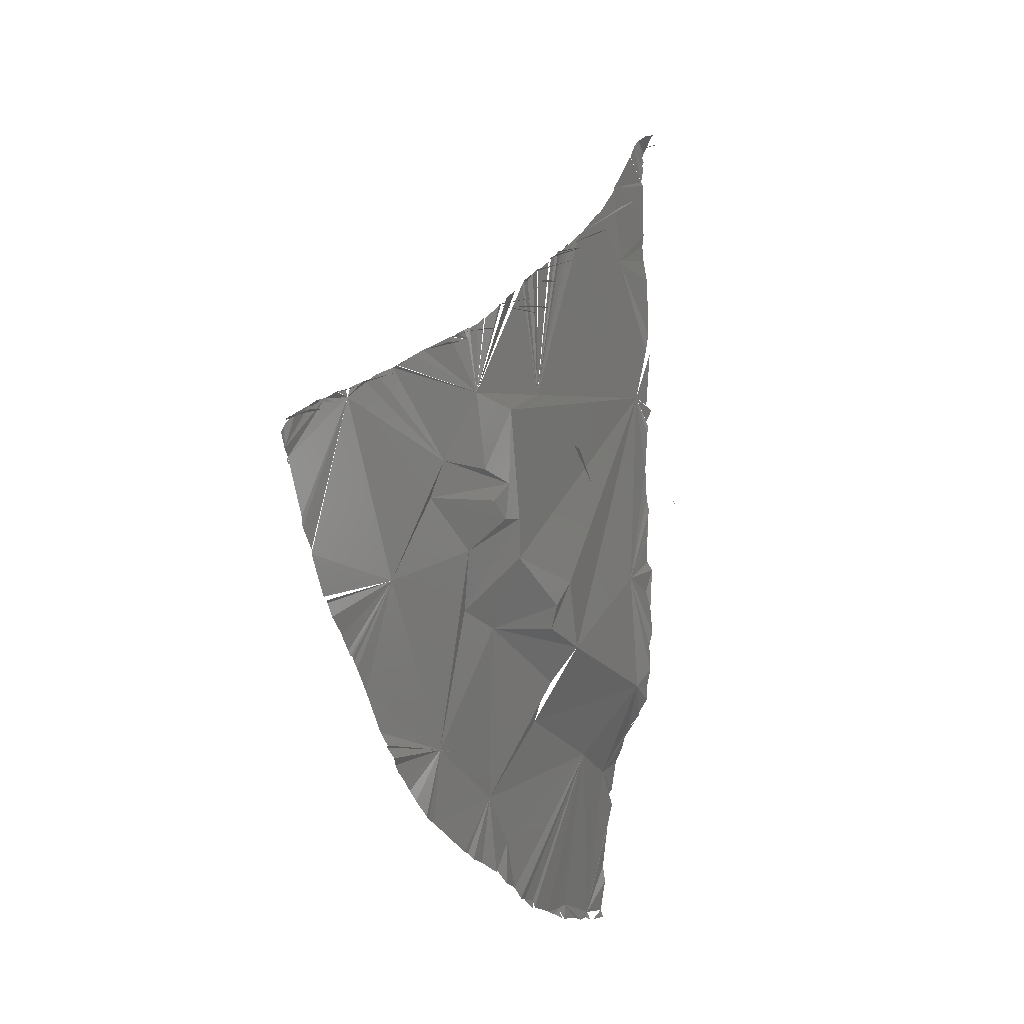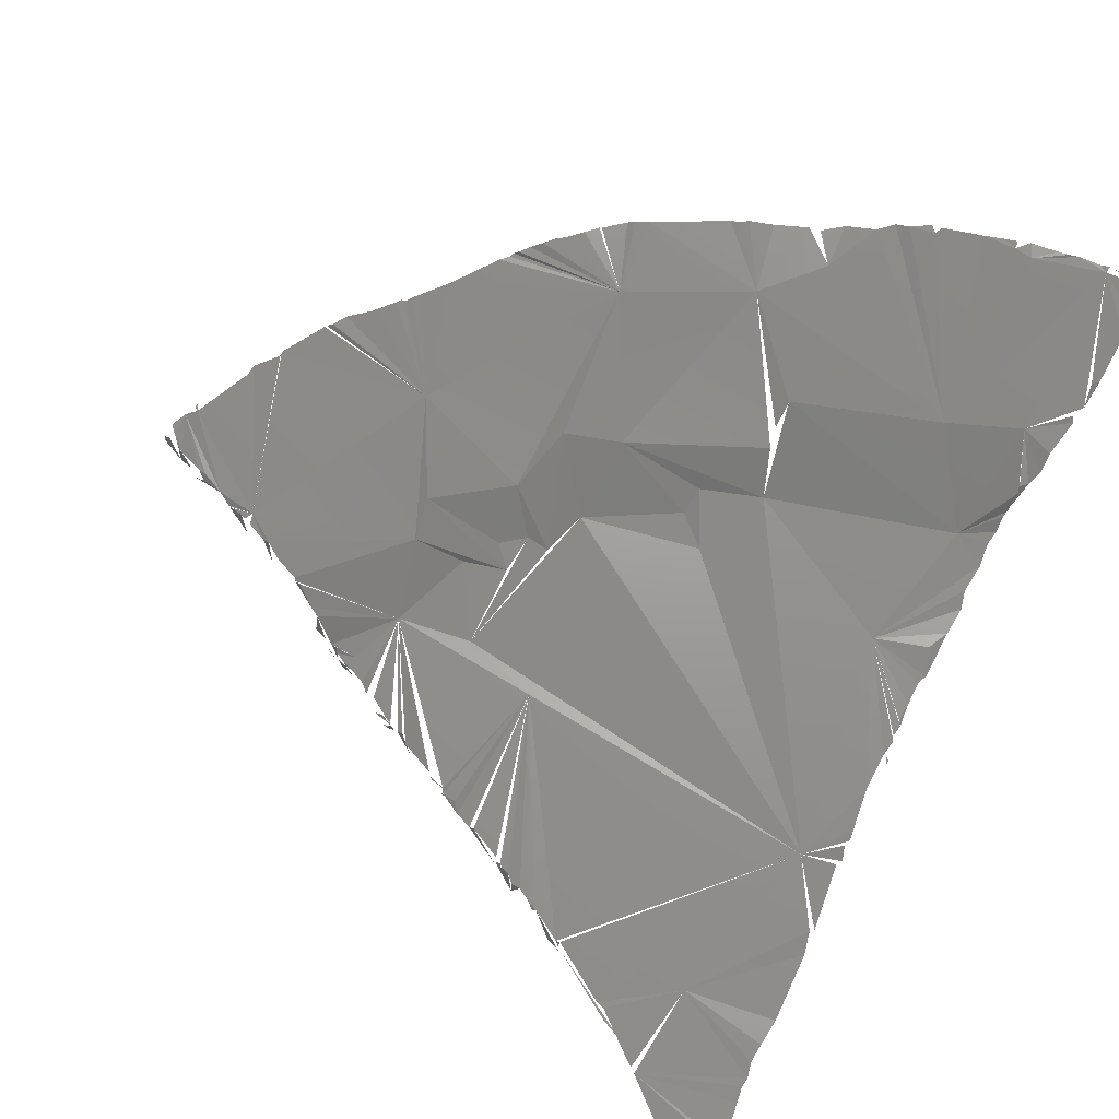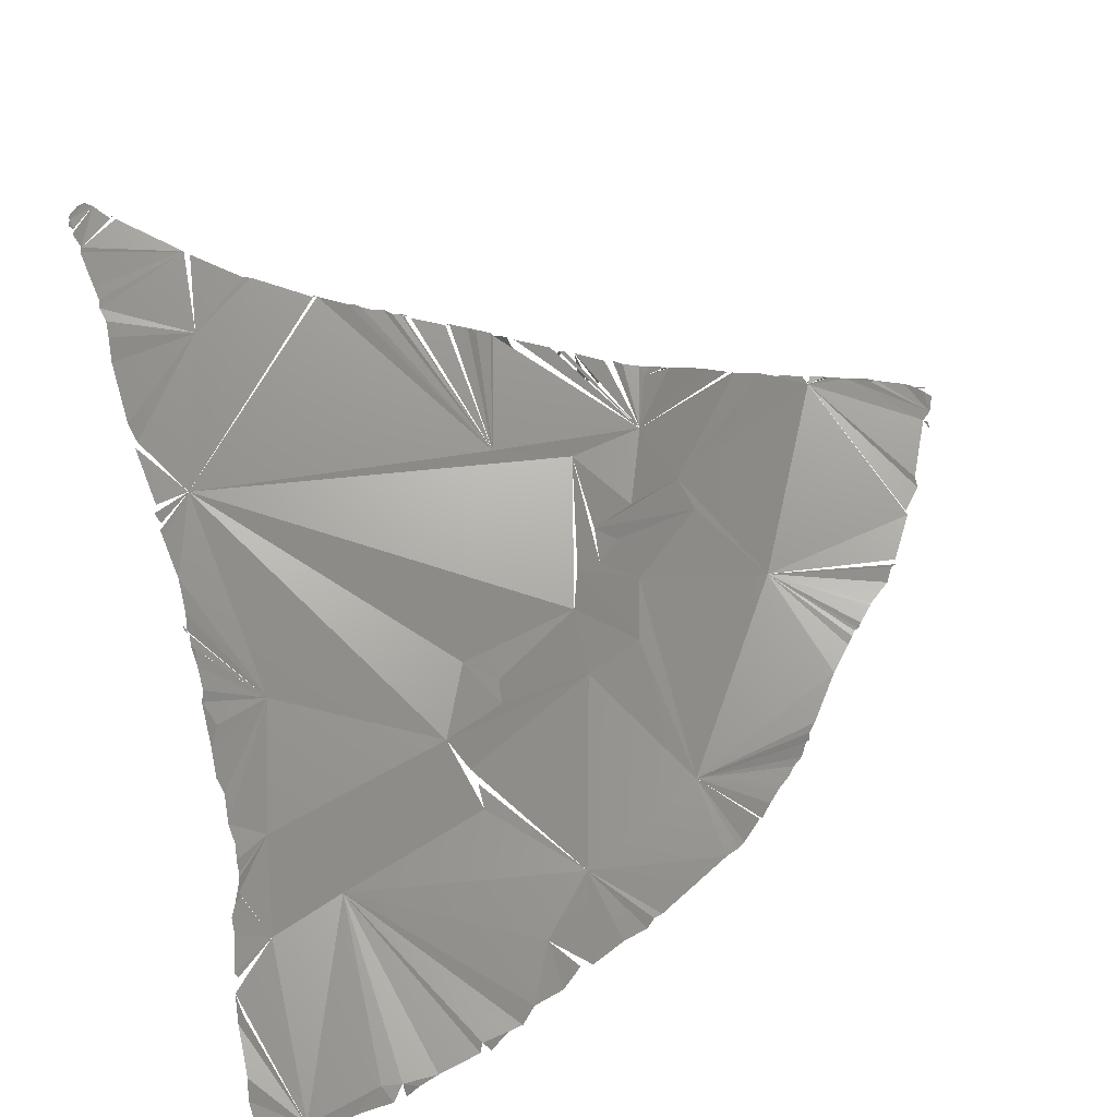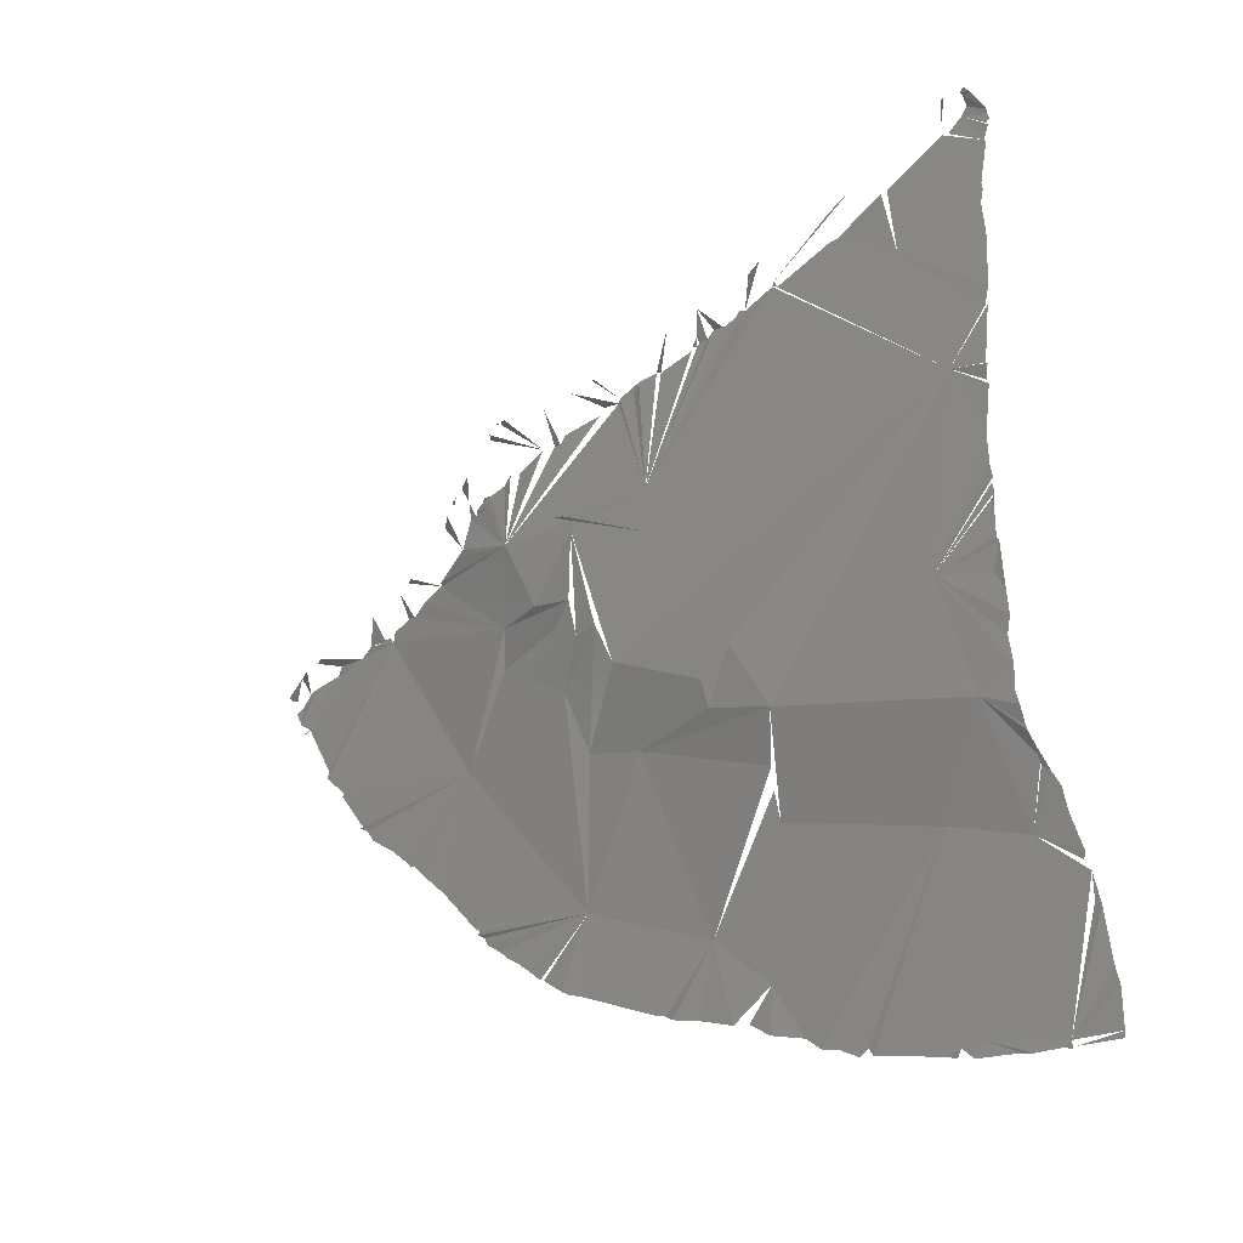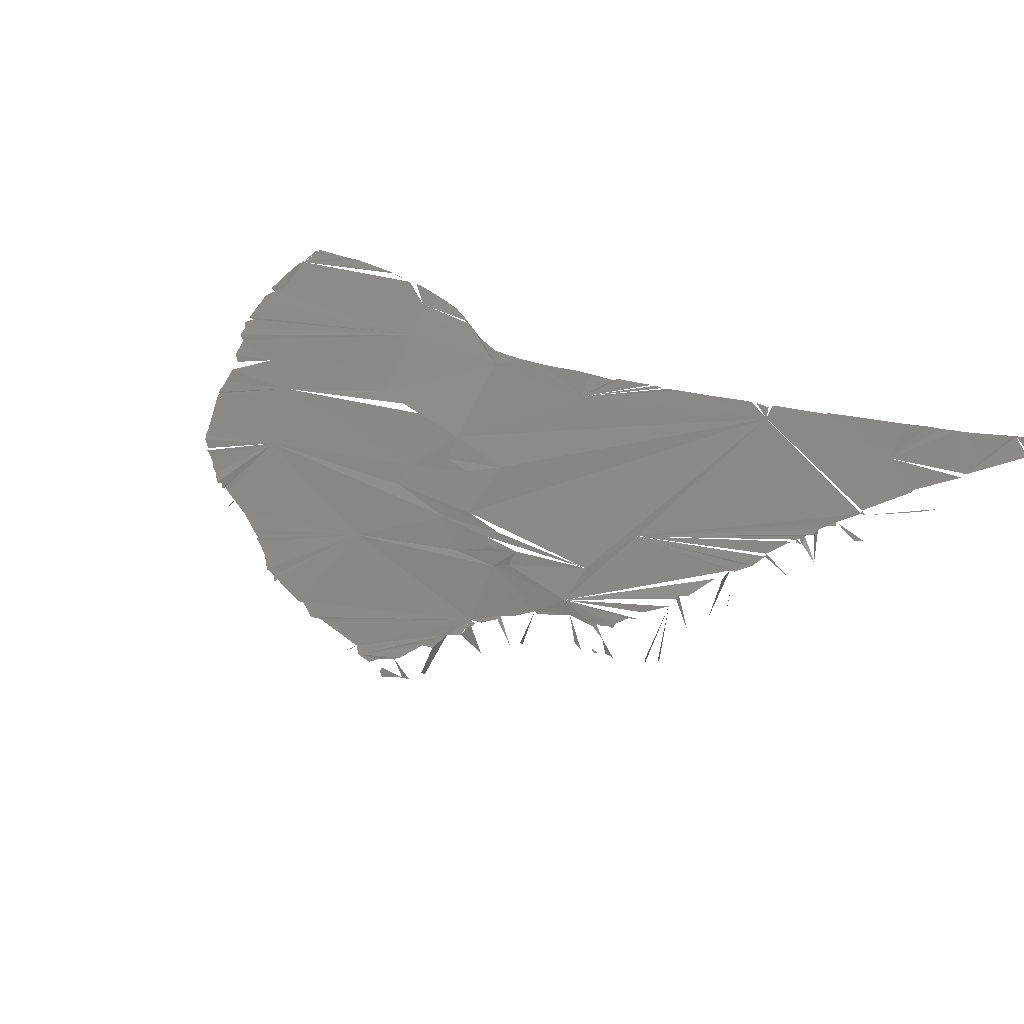
<metadata>
{"format":"stl","ext":"stl","renderer":"f3d","projection":"perspective","resolution":1024,"background":"white","views":[{"elev":-2.8,"azim":118.6,"up":"+Y"},{"elev":73.9,"azim":-152.8,"up":"+Z"},{"elev":71.4,"azim":-14.5,"up":"+Z"},{"elev":-36.5,"azim":-148.7,"up":"+Y"},{"elev":26.4,"azim":117.7,"up":"+Z"}]}
</metadata>
<code>
# stl→obj: 264 verts, 247 faces
v -41.88 -88.6 2.765
v -35.59 -103.3 6.263
v -24.7 -82.23 5.633
v -21.4 -105.3 6.646
v -18.44 -100.5 6.348
v -52.48 -81.64 -0.7761
v -47.46 -89.43 0.1193
v -43.96 -80.25 -0.6658
v -101.8 -48.92 4.161
v -90.74 -46.69 3.415
v -102.5 -44.32 4.49
v -61.34 -78.98 0.1806
v -102.9 -41.76 4.58
v -102.2 -43.82 4.642
v -99.9 -38.85 4.601
v -103.2 -40.75 4.657
v -102.7 -41.27 4.739
v -102.9 -40 4.773
v -91.58 -57.09 3.007
v -96.39 -76.16 2.759
v -83.78 -51.66 2.678
v -18.52 -100 6.409
v -16.34 -97.57 6.159
v -90.12 -47.13 3.086
v -84.66 -51.44 2.786
v -77.24 -55.66 2.132
v -103 -39.43 4.515
v -100.8 -37.98 4.322
v -97.62 -40.95 4.208
v -98.21 -40.83 4.425
v -100.9 -37.38 3.165
v -76.78 -55.6 1.898
v -101.9 -37.5 2.871
v -88.05 -49.41 -0.99
v -77.21 -55.21 1.577
v -85.16 -50.62 -0.3787
v -68.67 -59.85 1.514
v -69.59 -58.98 1.412
v -73.32 -57.58 1.835
v -70.63 -58.91 1.648
v -72.06 -58.15 1.77
v -16.29 -96.36 6.265
v -72.83 -57.44 1.581
v -67.7 -60.16 1.408
v -101.4 -37.19 2.239
v -100.8 -37.41 2.526
v -99.12 -39.22 0.9782
v -99.59 -39.12 0.6596
v -97.85 -40.12 3.59
v -77.26 -55.22 -2.002
v -75.61 -55.77 -1.412
v -67.4 -60.43 1.397
v -66.71 -60.82 1.346
v -62.96 -62.56 1.009
v -69.56 -58.75 -2.389
v -66.92 -60.33 1.214
v -67.75 -59.74 0.7358
v -59.63 -64.33 0.7022
v -60.48 -63.28 0.3726
v -62.46 -62.49 0.8557
v -66.26 -60.83 -3.258
v -13.31 -89.92 6.118
v -57.79 -65.09 0.5098
v -55.5 -66.06 0.2268
v -51.55 -67.74 -0.6287
v -58.02 -64.59 0.3754
v -56.29 -65.39 0.03736
v -55.1 -66.48 -4.894
v -20.31 -82.71 5.838
v -41.73 -74 -0.7283
v -41.91 -72.59 -0.8304
v -57.54 -65.16 -4.506
v -57.18 -64.96 -4.088
v -50.73 -68.58 -0.2973
v -50.05 -68.63 -0.4642
v -43.77 -71.84 -0.8493
v -48.9 -69.01 -1.061
v -45.76 -70.91 -0.8181
v -51.81 -67.75 -5.447
v -27.87 -80.17 5.156
v -29.48 -79.14 4.632
v -44.77 -70.99 -1.237
v -38.73 -73.99 0.02433
v -39.74 -73.43 -0.3425
v -40.77 -72.96 -0.6996
v -39.43 -73.9 0.06859
v -33 -77.78 3.909
v -35.21 -76.22 2.684
v -32.19 -78.12 4.095
v -48.1 -69.78 -8.274
v -48.51 -69.81 -8.212
v -47.63 -69.6 -7.626
v -36.22 -75.69 2.283
v -32.35 -77.88 3.71
v -47.09 -69.81 -8.063
v -47.64 -70.05 -8.462
v -41.25 -72.65 -1.106
v -39.79 -73.25 -1.979
v -46.39 -70.75 -7.909
v -45.68 -70.41 -6.792
v -27.16 -80.18 5.055
v -41.86 -72.84 -5.405
v -40.17 -73.02 -4.024
v -12.79 -90.87 5.609
v -12.78 -90.25 5.92
v -22.39 -81.78 5.558
v -24.22 -81.34 5.6
v -25.01 -81.04 5.449
v -38.24 -73.86 -2.634
v -38.45 -73.69 -3.233
v -39.14 -73.45 -3.574
v -12.19 -89.01 5.809
v -28.33 -79.25 1.399
v -29.71 -78.66 1.135
v -30.54 -78.82 0.4143
v -37.31 -74.73 -2.579
v -36.11 -74.98 -1.194
v -21.85 -81.86 5.284
v -23.6 -81.58 5.697
v -24.36 -80.73 1.982
v -12.32 -86.36 5.952
v -14 -84.93 5.624
v -11.44 -87.24 5.778
v -17.78 -83.8 5.931
v -16.96 -83.88 5.906
v -17.83 -83.16 5.322
v -17.01 -83.68 2.355
v -13.36 -85.28 5.679
v -16.12 -83.61 2.953
v -15.02 -84.5 2.523
v -13.78 -84.59 3.347
v -11.8 -85.87 5.288
v -11.26 -85.84 5.09
v -11.21 -85.6 4.516
v -92.97 -102.1 2.052
v -99.67 -99.6 2.605
v -100.1 -100.7 2.085
v -48.97 -133.3 8.23
v -63.75 -131.1 8.562
v -57.24 -137.6 8.558
v -72.63 -118.3 5.552
v -72.68 -121.5 6.657
v -99.02 -103.9 2.524
v -74.73 -111.6 1.304
v -96.26 -117.3 2.649
v -100.2 -106.3 2.391
v -89.49 -126.8 7.822
v -100.4 -109.6 2.179
v -58.21 -137.9 8.664
v -59.13 -138.7 8.339
v -99.84 -111.7 2.421
v -100.2 -115.1 2.421
v -61.91 -139.4 8.644
v -65.71 -141 8.585
v -69.69 -137.5 9.173
v -99.84 -117.8 2.859
v -97.77 -129.8 8.954
v -67.06 -140.9 9.248
v -69.37 -142.8 9.118
v -100.1 -119.4 3
v -100 -121.1 4.101
v -100.4 -123.7 6.161
v -100.2 -121.7 4.287
v -72.77 -143.8 9.726
v -100.9 -124.8 6.877
v -100.2 -124.2 6.673
v -100.3 -122.3 4.71
v -74.42 -145.4 9.639
v -101.6 -126.4 7.625
v -76.05 -145.7 10.01
v -78.94 -146.2 10.25
v -101.5 -128.6 8.647
v -78.19 -147.2 9.87
v -102.3 -132.7 9.732
v -79.41 -147.2 10.22
v -102 -133.3 10.03
v -98.26 -150 11.72
v -84.11 -148.3 10.65
v -102.7 -134.8 9.839
v -90.07 -148 11.12
v -87.88 -148.3 11.02
v -86.29 -149 10.72
v -102.3 -137.3 10.87
v -103 -138.1 10.72
v -87.81 -149.6 10.28
v -89.22 -149.9 10.72
v -103.1 -143.9 11.56
v -92.48 -150.1 11.12
v -93.65 -150.3 11.23
v -94.82 -150.7 11.07
v -103.5 -146.1 11.41
v -97.36 -150.6 11.5
v -103.2 -150.3 11.97
v -98.45 -151.1 11.29
v -98.96 -151.1 11.06
v -103.2 -151.2 11.56
v -51.38 -106.8 5.256
v -49.74 -124.2 7.815
v -49.31 -99.38 3.477
v -57.07 -100.1 0.4624
v -57.77 -109.1 4.714
v -31.89 -116.4 7.502
v -35.61 -121.4 7.811
v -67.38 -106.1 0.4985
v -70.81 -103 0.3236
v -101.3 -69.35 2.883
v -100.3 -76.88 3.013
v -36.49 -122.3 7.768
v -36.61 -123 7.411
v -100.7 -77.61 2.391
v -100.2 -79.2 2.971
v -37.14 -123.3 7.835
v -100.5 -79.95 2.807
v -100.3 -81 2.872
v -37.96 -124.6 7.313
v -39.14 -125.5 7.864
v -99.64 -86.16 2.879
v -67.75 -109.1 1.49
v -40.51 -126.9 7.941
v -40.05 -126.5 7.959
v -41.45 -127.6 7.982
v -42.79 -128.9 8.036
v -99.71 -90.3 2.715
v -73.05 -116.3 4.375
v -44.08 -130.2 7.885
v -100.6 -90.89 -1.187
v -100.2 -91.35 -1.543
v -100.5 -90.45 -0.836
v -100 -92.32 2.464
v -44.36 -130.2 8.077
v -46.66 -132.3 7.913
v -99.76 -92.87 2.587
v -99.97 -94.16 2.588
v -99.55 -94.7 2.742
v -99.71 -96.75 2.652
v -47.42 -132.7 8.082
v -55.38 -95.18 -0.4077
v -101.5 -66.4 3.175
v -100.8 -68.92 3.283
v -29.43 -113.7 7.203
v -101.7 -58.6 3.504
v -52.78 -95.35 0.1382
v -28.71 -112.9 7.173
v -28.27 -112.3 7.082
v -27.77 -112.2 7.097
v -27.35 -111.6 7.102
v -41.07 -93.14 4.166
v -50.12 -93.15 0.2986
v -25.74 -109.9 6.909
v -101.4 -55.56 3.931
v -52.26 -90.93 -0.6349
v -25.49 -109.6 6.861
v -23 -107.7 6.511
v -101.3 -53.51 4.038
v -101.7 -51.7 4.013
v -56.36 -86.63 -8.429
v -64.75 -90.33 -5.886
v -55.13 -86.25 -8.319
v -101.6 -50.69 4.083
v -22.07 -106.1 6.554
v -21.37 -105.7 6.131
v -37.7 -122.8 4.723
v -38.31 -123.2 4.306
v -46.68 -124.2 4.254
f 1 2 3
f 2 4 5
f 2 5 3
f 6 7 8
f 9 10 11
f 7 1 8
f 12 6 8
f 13 14 15
f 11 10 14
f 16 17 18
f 17 15 18
f 19 20 21
f 3 22 23
f 24 19 25
f 19 21 25
f 21 20 26
f 27 18 28
f 14 10 29
f 15 14 30
f 18 15 28
f 27 28 31
f 20 12 32
f 33 27 31
f 34 35 36
f 26 32 35
f 12 37 38
f 32 12 39
f 12 38 40
f 12 40 41
f 39 12 41
f 23 42 3
f 39 41 43
f 37 12 44
f 45 33 46
f 33 31 46
f 47 48 49
f 50 39 51
f 44 12 52
f 53 12 54
f 40 38 55
f 52 56 57
f 37 44 57
f 37 57 55
f 12 58 59
f 12 59 60
f 54 60 61
f 3 42 62
f 12 8 63
f 64 8 65
f 58 12 66
f 12 63 66
f 59 58 66
f 63 67 68
f 3 62 69
f 8 70 71
f 72 66 73
f 74 8 75
f 76 8 71
f 77 8 78
f 74 75 79
f 1 80 81
f 8 76 82
f 70 8 83
f 1 3 80
f 70 84 85
f 71 70 85
f 70 86 84
f 8 87 88
f 8 1 89
f 90 91 92
f 91 77 92
f 8 93 83
f 8 89 94
f 95 96 92
f 71 85 97
f 93 8 88
f 89 1 81
f 86 83 98
f 99 77 100
f 88 87 94
f 80 3 101
f 102 98 103
f 62 104 105
f 3 106 107
f 101 3 108
f 109 110 111
f 69 62 112
f 101 113 80
f 89 114 115
f 116 93 117
f 3 69 118
f 119 118 120
f 112 121 122
f 112 123 121
f 69 112 124
f 124 112 125
f 69 124 126
f 124 125 126
f 112 122 125
f 127 69 126
f 122 121 128
f 127 126 129
f 130 128 131
f 132 133 131
f 133 134 131
f 135 136 137
f 138 139 140
f 139 141 142
f 135 137 143
f 144 135 145
f 143 146 135
f 143 137 146
f 139 142 147
f 142 144 145
f 135 146 148
f 140 139 149
f 149 139 150
f 135 148 151
f 145 135 152
f 135 151 152
f 150 139 153
f 153 139 154
f 139 155 154
f 145 152 156
f 142 145 147
f 145 157 147
f 155 139 147
f 158 155 159
f 145 156 160
f 145 160 161
f 145 162 157
f 162 145 163
f 145 161 163
f 155 147 164
f 155 164 159
f 165 157 166
f 166 167 165
f 164 147 168
f 157 165 169
f 168 147 170
f 170 147 171
f 157 169 172
f 173 170 171
f 157 172 174
f 171 147 175
f 157 174 176
f 147 157 177
f 175 147 178
f 157 179 177
f 147 177 180
f 178 147 181
f 147 180 181
f 178 181 182
f 177 183 184
f 179 184 183
f 182 181 185
f 181 180 186
f 177 184 187
f 188 186 180
f 188 180 189
f 189 180 190
f 180 177 190
f 177 187 191
f 190 177 192
f 177 191 193
f 192 177 194
f 195 193 196
f 197 198 199
f 20 200 6
f 197 200 201
f 202 198 203
f 204 200 205
f 20 206 207
f 200 204 201
f 200 20 205
f 208 203 198
f 198 197 201
f 208 198 209
f 20 210 211
f 209 198 212
f 20 213 214
f 212 198 215
f 198 216 215
f 135 20 217
f 204 205 218
f 217 20 214
f 216 198 219
f 220 216 219
f 20 135 144
f 219 198 221
f 205 20 144
f 201 204 218
f 221 198 222
f 135 217 223
f 201 218 144
f 201 144 224
f 222 198 225
f 226 227 228
f 135 223 229
f 218 205 144
f 230 198 231
f 198 201 139
f 135 232 233
f 234 233 235
f 139 201 224
f 231 198 236
f 135 234 235
f 135 235 136
f 236 198 138
f 198 139 138
f 2 198 202
f 200 197 237
f 199 198 2
f 237 197 199
f 238 239 19
f 239 20 19
f 2 202 240
f 238 19 241
f 6 237 242
f 20 6 12
f 2 240 243
f 237 199 242
f 2 243 244
f 2 244 245
f 2 245 246
f 199 247 242
f 242 247 248
f 2 246 249
f 241 19 250
f 242 248 251
f 2 249 252
f 248 247 251
f 2 252 253
f 250 19 254
f 199 2 247
f 6 251 7
f 254 19 255
f 256 257 258
f 1 251 247
f 2 1 247
f 255 10 259
f 251 1 7
f 253 260 2
f 19 10 255
f 2 260 261
f 10 9 259
f 262 263 264

</code>
